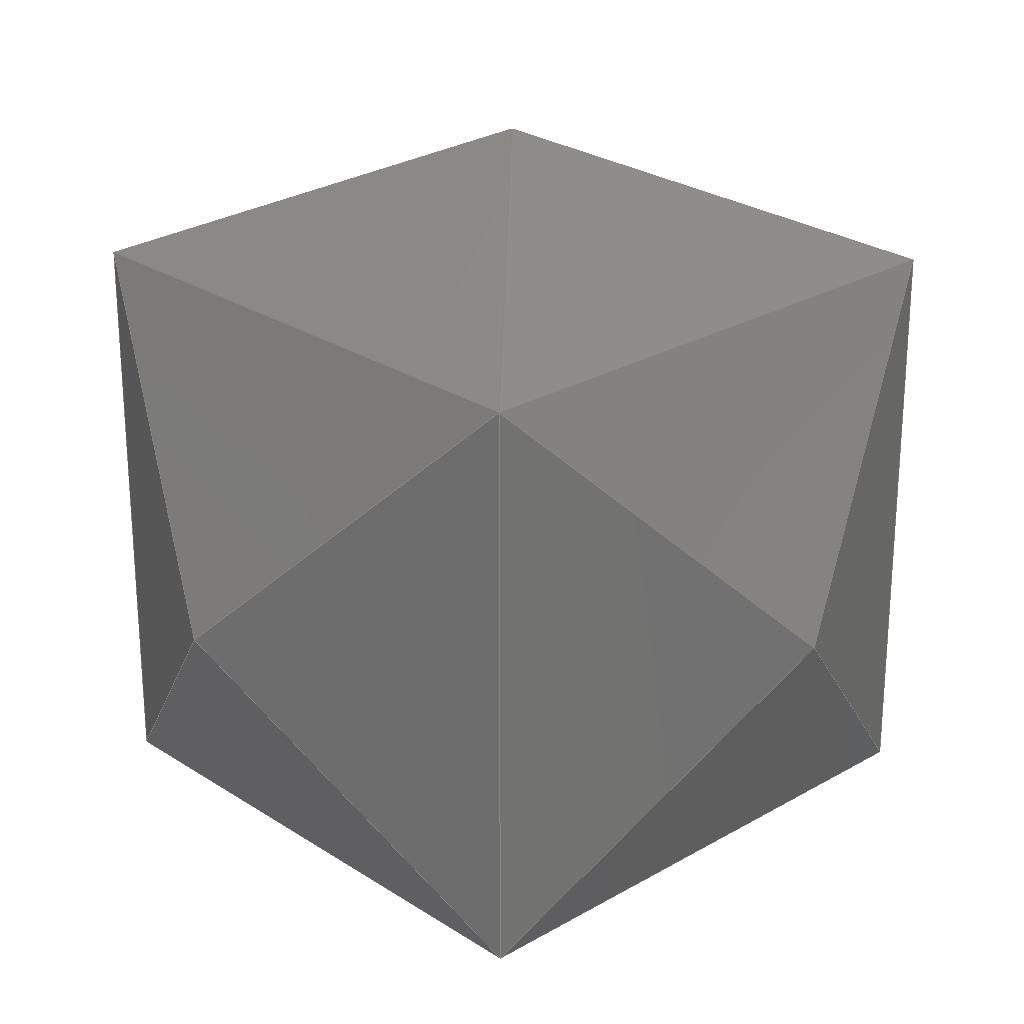
<metadata>
{"format":"step","ext":"step","renderer":"f3d","projection":"perspective","resolution":1024,"background":"white","views":[{"elev":25.2,"azim":-133.4,"up":"+Z"}]}
</metadata>
<code>
ISO-10303-21;
DATA;
#1=(NAMED_UNIT(*)PLANE_ANGLE_UNIT()SI_UNIT($,.RADIAN.));
#2=PLANE_ANGLE_MEASURE_WITH_UNIT(PLANE_ANGLE_MEASURE(0.01745),#1);
#3=(CONVERSION_BASED_UNIT('DEGREE',#2)NAMED_UNIT(#4)PLANE_ANGLE_UNIT());
#4=DIMENSIONAL_EXPONENTS(0,0,0,0,0,0,0);
#5=(NAMED_UNIT(*)SI_UNIT($,.STERADIAN.)SOLID_ANGLE_UNIT());
#6=(LENGTH_UNIT()NAMED_UNIT(*)SI_UNIT(.MILLI.,.METRE.));
#7=UNCERTAINTY_MEASURE_WITH_UNIT(LENGTH_MEASURE(1e-05),#6,'DISTANCE_ACCURACY_VALUE','Maximum Tolerance applied to model');
#8=(GEOMETRIC_REPRESENTATION_CONTEXT(3)GLOBAL_UNCERTAINTY_ASSIGNED_CONTEXT((#7))GLOBAL_UNIT_ASSIGNED_CONTEXT((#6,#3,#5))REPRESENTATION_CONTEXT('','root'));
#9=CARTESIAN_POINT('',(0,0,0));
#10=DIRECTION('',(0,0,1));
#11=DIRECTION('',(1,0,0));
#12=AXIS2_PLACEMENT_3D('',#9,#10,#11);
#13=CARTESIAN_POINT('',(0,-12.5,0));
#14=DIRECTION('',(0,-0.4226,-0.9063));
#15=DIRECTION('',(0,0.9063,-0.4226));
#16=AXIS2_PLACEMENT_3D('',#13,#14,#15);
#17=PLANE('',#16);
#18=CARTESIAN_POINT('',(12.5,-12.5,0));
#19=VERTEX_POINT('',#18);
#20=CARTESIAN_POINT('',(-12.5,-12.5,0));
#21=VERTEX_POINT('',#20);
#22=CARTESIAN_POINT('',(12.5,-12.5,0));
#23=DIRECTION('',(-1,0,0));
#24=VECTOR('',#23,25);
#25=LINE('',#22,#24);
#26=EDGE_CURVE('',#19,#21,#25,.T.);
#27=ORIENTED_EDGE('',*,*,#26,.T.);
#28=CARTESIAN_POINT('',(0,0,-5.829));
#29=VERTEX_POINT('',#28);
#30=CARTESIAN_POINT('',(0,0,-5.829));
#31=DIRECTION('',(-0.6715,-0.6715,0.3131));
#32=VECTOR('',#31,18.61);
#33=LINE('',#30,#32);
#34=EDGE_CURVE('',#29,#21,#33,.T.);
#35=ORIENTED_EDGE('',*,*,#34,.F.);
#36=CARTESIAN_POINT('',(-0,0,-5.829));
#37=DIRECTION('',(0.6715,-0.6715,0.3131));
#38=VECTOR('',#37,18.61);
#39=LINE('',#36,#38);
#40=EDGE_CURVE('',#29,#19,#39,.T.);
#41=ORIENTED_EDGE('',*,*,#40,.T.);
#42=EDGE_LOOP('',(#27,#35,#41));
#43=FACE_BOUND('',#42,.T.);
#44=ADVANCED_FACE('',(#43),#17,.T.);
#45=CARTESIAN_POINT('',(-12.5,0,0));
#46=DIRECTION('',(-0.4226,0,-0.9063));
#47=DIRECTION('',(-0.9063,0,0.4226));
#48=AXIS2_PLACEMENT_3D('',#45,#46,#47);
#49=PLANE('',#48);
#50=CARTESIAN_POINT('',(-12.5,12.5,0));
#51=VERTEX_POINT('',#50);
#52=CARTESIAN_POINT('',(-12.5,-12.5,0));
#53=DIRECTION('',(0,1,0));
#54=VECTOR('',#53,25);
#55=LINE('',#52,#54);
#56=EDGE_CURVE('',#21,#51,#55,.T.);
#57=ORIENTED_EDGE('',*,*,#56,.T.);
#58=CARTESIAN_POINT('',(0,-0,-5.829));
#59=DIRECTION('',(-0.6715,0.6715,0.3131));
#60=VECTOR('',#59,18.61);
#61=LINE('',#58,#60);
#62=EDGE_CURVE('',#29,#51,#61,.T.);
#63=ORIENTED_EDGE('',*,*,#62,.F.);
#64=ORIENTED_EDGE('',*,*,#34,.T.);
#65=EDGE_LOOP('',(#57,#63,#64));
#66=FACE_BOUND('',#65,.T.);
#67=ADVANCED_FACE('',(#66),#49,.T.);
#68=CARTESIAN_POINT('',(0,12.5,0));
#69=DIRECTION('',(0,0.4226,-0.9063));
#70=DIRECTION('',(0,0.9063,0.4226));
#71=AXIS2_PLACEMENT_3D('',#68,#69,#70);
#72=PLANE('',#71);
#73=CARTESIAN_POINT('',(12.5,12.5,0));
#74=VERTEX_POINT('',#73);
#75=CARTESIAN_POINT('',(-12.5,12.5,0));
#76=DIRECTION('',(1,0,-0));
#77=VECTOR('',#76,25);
#78=LINE('',#75,#77);
#79=EDGE_CURVE('',#51,#74,#78,.T.);
#80=ORIENTED_EDGE('',*,*,#79,.T.);
#81=CARTESIAN_POINT('',(-0,-0,-5.829));
#82=DIRECTION('',(0.6715,0.6715,0.3131));
#83=VECTOR('',#82,18.61);
#84=LINE('',#81,#83);
#85=EDGE_CURVE('',#29,#74,#84,.T.);
#86=ORIENTED_EDGE('',*,*,#85,.F.);
#87=ORIENTED_EDGE('',*,*,#62,.T.);
#88=EDGE_LOOP('',(#80,#86,#87));
#89=FACE_BOUND('',#88,.T.);
#90=ADVANCED_FACE('',(#89),#72,.T.);
#91=CARTESIAN_POINT('',(12.5,0,0));
#92=DIRECTION('',(0.4226,0,-0.9063));
#93=DIRECTION('',(-0.9063,0,-0.4226));
#94=AXIS2_PLACEMENT_3D('',#91,#92,#93);
#95=PLANE('',#94);
#96=CARTESIAN_POINT('',(12.5,12.5,0));
#97=DIRECTION('',(0,-1,0));
#98=VECTOR('',#97,25);
#99=LINE('',#96,#98);
#100=EDGE_CURVE('',#74,#19,#99,.T.);
#101=ORIENTED_EDGE('',*,*,#100,.T.);
#102=ORIENTED_EDGE('',*,*,#40,.F.);
#103=ORIENTED_EDGE('',*,*,#85,.T.);
#104=EDGE_LOOP('',(#101,#102,#103));
#105=FACE_BOUND('',#104,.T.);
#106=ADVANCED_FACE('',(#105),#95,.T.);
#107=CARTESIAN_POINT('',(-12.5,-12.5,12.5));
#108=DIRECTION('',(-0.4226,-0.9063,0));
#109=DIRECTION('',(0.9063,-0.4226,0));
#110=AXIS2_PLACEMENT_3D('',#107,#108,#109);
#111=PLANE('',#110);
#112=CARTESIAN_POINT('',(-12.5,-12.5,25));
#113=VERTEX_POINT('',#112);
#114=CARTESIAN_POINT('',(-12.5,-12.5,25));
#115=DIRECTION('',(0,0,-1));
#116=VECTOR('',#115,25);
#117=LINE('',#114,#116);
#118=EDGE_CURVE('',#113,#21,#117,.T.);
#119=ORIENTED_EDGE('',*,*,#118,.T.);
#120=CARTESIAN_POINT('',(0,-18.33,12.5));
#121=VERTEX_POINT('',#120);
#122=CARTESIAN_POINT('',(0,-18.33,12.5));
#123=DIRECTION('',(-0.6715,0.3131,-0.6715));
#124=VECTOR('',#123,18.61);
#125=LINE('',#122,#124);
#126=EDGE_CURVE('',#121,#21,#125,.T.);
#127=ORIENTED_EDGE('',*,*,#126,.F.);
#128=CARTESIAN_POINT('',(0,-18.33,12.5));
#129=DIRECTION('',(-0.6715,0.3131,0.6715));
#130=VECTOR('',#129,18.61);
#131=LINE('',#128,#130);
#132=EDGE_CURVE('',#121,#113,#131,.T.);
#133=ORIENTED_EDGE('',*,*,#132,.T.);
#134=EDGE_LOOP('',(#119,#127,#133));
#135=FACE_BOUND('',#134,.T.);
#136=ADVANCED_FACE('',(#135),#111,.T.);
#137=CARTESIAN_POINT('',(0,-12.5,0));
#138=DIRECTION('',(0,-0.9063,-0.4226));
#139=DIRECTION('',(0,0.4226,-0.9063));
#140=AXIS2_PLACEMENT_3D('',#137,#138,#139);
#141=PLANE('',#140);
#142=ORIENTED_EDGE('',*,*,#26,.F.);
#143=CARTESIAN_POINT('',(-0,-18.33,12.5));
#144=DIRECTION('',(0.6715,0.3131,-0.6715));
#145=VECTOR('',#144,18.61);
#146=LINE('',#143,#145);
#147=EDGE_CURVE('',#121,#19,#146,.T.);
#148=ORIENTED_EDGE('',*,*,#147,.F.);
#149=ORIENTED_EDGE('',*,*,#126,.T.);
#150=EDGE_LOOP('',(#142,#148,#149));
#151=FACE_BOUND('',#150,.T.);
#152=ADVANCED_FACE('',(#151),#141,.T.);
#153=CARTESIAN_POINT('',(12.5,-12.5,12.5));
#154=DIRECTION('',(0.4226,-0.9063,0));
#155=DIRECTION('',(0.9063,0.4226,0));
#156=AXIS2_PLACEMENT_3D('',#153,#154,#155);
#157=PLANE('',#156);
#158=CARTESIAN_POINT('',(12.5,-12.5,25));
#159=VERTEX_POINT('',#158);
#160=CARTESIAN_POINT('',(12.5,-12.5,25));
#161=DIRECTION('',(0,0,-1));
#162=VECTOR('',#161,25);
#163=LINE('',#160,#162);
#164=EDGE_CURVE('',#159,#19,#163,.T.);
#165=ORIENTED_EDGE('',*,*,#164,.F.);
#166=CARTESIAN_POINT('',(-0,-18.33,12.5));
#167=DIRECTION('',(0.6715,0.3131,0.6715));
#168=VECTOR('',#167,18.61);
#169=LINE('',#166,#168);
#170=EDGE_CURVE('',#121,#159,#169,.T.);
#171=ORIENTED_EDGE('',*,*,#170,.F.);
#172=ORIENTED_EDGE('',*,*,#147,.T.);
#173=EDGE_LOOP('',(#165,#171,#172));
#174=FACE_BOUND('',#173,.T.);
#175=ADVANCED_FACE('',(#174),#157,.T.);
#176=CARTESIAN_POINT('',(0,-12.5,25));
#177=DIRECTION('',(0,-0.9063,0.4226));
#178=DIRECTION('',(0,-0.4226,-0.9063));
#179=AXIS2_PLACEMENT_3D('',#176,#177,#178);
#180=PLANE('',#179);
#181=CARTESIAN_POINT('',(12.5,-12.5,25));
#182=DIRECTION('',(-1,0,0));
#183=VECTOR('',#182,25);
#184=LINE('',#181,#183);
#185=EDGE_CURVE('',#159,#113,#184,.T.);
#186=ORIENTED_EDGE('',*,*,#185,.T.);
#187=ORIENTED_EDGE('',*,*,#132,.F.);
#188=ORIENTED_EDGE('',*,*,#170,.T.);
#189=EDGE_LOOP('',(#186,#187,#188));
#190=FACE_BOUND('',#189,.T.);
#191=ADVANCED_FACE('',(#190),#180,.T.);
#192=CARTESIAN_POINT('',(-12.5,-12.5,12.5));
#193=DIRECTION('',(-0.9063,-0.4226,0));
#194=DIRECTION('',(0.4226,-0.9063,0));
#195=AXIS2_PLACEMENT_3D('',#192,#193,#194);
#196=PLANE('',#195);
#197=ORIENTED_EDGE('',*,*,#118,.F.);
#198=CARTESIAN_POINT('',(-18.33,0,12.5));
#199=VERTEX_POINT('',#198);
#200=CARTESIAN_POINT('',(-18.33,0,12.5));
#201=DIRECTION('',(0.3131,-0.6715,0.6715));
#202=VECTOR('',#201,18.61);
#203=LINE('',#200,#202);
#204=EDGE_CURVE('',#199,#113,#203,.T.);
#205=ORIENTED_EDGE('',*,*,#204,.F.);
#206=CARTESIAN_POINT('',(-18.33,0,12.5));
#207=DIRECTION('',(0.3131,-0.6715,-0.6715));
#208=VECTOR('',#207,18.61);
#209=LINE('',#206,#208);
#210=EDGE_CURVE('',#199,#21,#209,.T.);
#211=ORIENTED_EDGE('',*,*,#210,.T.);
#212=EDGE_LOOP('',(#197,#205,#211));
#213=FACE_BOUND('',#212,.T.);
#214=ADVANCED_FACE('',(#213),#196,.T.);
#215=CARTESIAN_POINT('',(-12.5,0,25));
#216=DIRECTION('',(-0.9063,0,0.4226));
#217=DIRECTION('',(0.4226,0,0.9063));
#218=AXIS2_PLACEMENT_3D('',#215,#216,#217);
#219=PLANE('',#218);
#220=CARTESIAN_POINT('',(-12.5,12.5,25));
#221=VERTEX_POINT('',#220);
#222=CARTESIAN_POINT('',(-12.5,-12.5,25));
#223=DIRECTION('',(0,1,0));
#224=VECTOR('',#223,25);
#225=LINE('',#222,#224);
#226=EDGE_CURVE('',#113,#221,#225,.T.);
#227=ORIENTED_EDGE('',*,*,#226,.T.);
#228=CARTESIAN_POINT('',(-18.33,-0,12.5));
#229=DIRECTION('',(0.3131,0.6715,0.6715));
#230=VECTOR('',#229,18.61);
#231=LINE('',#228,#230);
#232=EDGE_CURVE('',#199,#221,#231,.T.);
#233=ORIENTED_EDGE('',*,*,#232,.F.);
#234=ORIENTED_EDGE('',*,*,#204,.T.);
#235=EDGE_LOOP('',(#227,#233,#234));
#236=FACE_BOUND('',#235,.T.);
#237=ADVANCED_FACE('',(#236),#219,.T.);
#238=CARTESIAN_POINT('',(-12.5,12.5,12.5));
#239=DIRECTION('',(-0.9063,0.4226,0));
#240=DIRECTION('',(-0.4226,-0.9063,0));
#241=AXIS2_PLACEMENT_3D('',#238,#239,#240);
#242=PLANE('',#241);
#243=CARTESIAN_POINT('',(-12.5,12.5,25));
#244=DIRECTION('',(0,0,-1));
#245=VECTOR('',#244,25);
#246=LINE('',#243,#245);
#247=EDGE_CURVE('',#221,#51,#246,.T.);
#248=ORIENTED_EDGE('',*,*,#247,.T.);
#249=CARTESIAN_POINT('',(-18.33,-0,12.5));
#250=DIRECTION('',(0.3131,0.6715,-0.6715));
#251=VECTOR('',#250,18.61);
#252=LINE('',#249,#251);
#253=EDGE_CURVE('',#199,#51,#252,.T.);
#254=ORIENTED_EDGE('',*,*,#253,.F.);
#255=ORIENTED_EDGE('',*,*,#232,.T.);
#256=EDGE_LOOP('',(#248,#254,#255));
#257=FACE_BOUND('',#256,.T.);
#258=ADVANCED_FACE('',(#257),#242,.T.);
#259=CARTESIAN_POINT('',(-12.5,0,0));
#260=DIRECTION('',(-0.9063,0,-0.4226));
#261=DIRECTION('',(-0.4226,0,0.9063));
#262=AXIS2_PLACEMENT_3D('',#259,#260,#261);
#263=PLANE('',#262);
#264=ORIENTED_EDGE('',*,*,#56,.F.);
#265=ORIENTED_EDGE('',*,*,#210,.F.);
#266=ORIENTED_EDGE('',*,*,#253,.T.);
#267=EDGE_LOOP('',(#264,#265,#266));
#268=FACE_BOUND('',#267,.T.);
#269=ADVANCED_FACE('',(#268),#263,.T.);
#270=CARTESIAN_POINT('',(-12.5,12.5,12.5));
#271=DIRECTION('',(-0.4226,0.9063,0));
#272=DIRECTION('',(-0.9063,-0.4226,0));
#273=AXIS2_PLACEMENT_3D('',#270,#271,#272);
#274=PLANE('',#273);
#275=ORIENTED_EDGE('',*,*,#247,.F.);
#276=CARTESIAN_POINT('',(0,18.33,12.5));
#277=VERTEX_POINT('',#276);
#278=CARTESIAN_POINT('',(0,18.33,12.5));
#279=DIRECTION('',(-0.6715,-0.3131,0.6715));
#280=VECTOR('',#279,18.61);
#281=LINE('',#278,#280);
#282=EDGE_CURVE('',#277,#221,#281,.T.);
#283=ORIENTED_EDGE('',*,*,#282,.F.);
#284=CARTESIAN_POINT('',(0,18.33,12.5));
#285=DIRECTION('',(-0.6715,-0.3131,-0.6715));
#286=VECTOR('',#285,18.61);
#287=LINE('',#284,#286);
#288=EDGE_CURVE('',#277,#51,#287,.T.);
#289=ORIENTED_EDGE('',*,*,#288,.T.);
#290=EDGE_LOOP('',(#275,#283,#289));
#291=FACE_BOUND('',#290,.T.);
#292=ADVANCED_FACE('',(#291),#274,.T.);
#293=CARTESIAN_POINT('',(0,12.5,25));
#294=DIRECTION('',(0,0.9063,0.4226));
#295=DIRECTION('',(0,-0.4226,0.9063));
#296=AXIS2_PLACEMENT_3D('',#293,#294,#295);
#297=PLANE('',#296);
#298=CARTESIAN_POINT('',(12.5,12.5,25));
#299=VERTEX_POINT('',#298);
#300=CARTESIAN_POINT('',(-12.5,12.5,25));
#301=DIRECTION('',(1,0,-0));
#302=VECTOR('',#301,25);
#303=LINE('',#300,#302);
#304=EDGE_CURVE('',#221,#299,#303,.T.);
#305=ORIENTED_EDGE('',*,*,#304,.T.);
#306=CARTESIAN_POINT('',(-0,18.33,12.5));
#307=DIRECTION('',(0.6715,-0.3131,0.6715));
#308=VECTOR('',#307,18.61);
#309=LINE('',#306,#308);
#310=EDGE_CURVE('',#277,#299,#309,.T.);
#311=ORIENTED_EDGE('',*,*,#310,.F.);
#312=ORIENTED_EDGE('',*,*,#282,.T.);
#313=EDGE_LOOP('',(#305,#311,#312));
#314=FACE_BOUND('',#313,.T.);
#315=ADVANCED_FACE('',(#314),#297,.T.);
#316=CARTESIAN_POINT('',(12.5,12.5,12.5));
#317=DIRECTION('',(0.4226,0.9063,0));
#318=DIRECTION('',(-0.9063,0.4226,0));
#319=AXIS2_PLACEMENT_3D('',#316,#317,#318);
#320=PLANE('',#319);
#321=CARTESIAN_POINT('',(12.5,12.5,25));
#322=DIRECTION('',(0,0,-1));
#323=VECTOR('',#322,25);
#324=LINE('',#321,#323);
#325=EDGE_CURVE('',#299,#74,#324,.T.);
#326=ORIENTED_EDGE('',*,*,#325,.T.);
#327=CARTESIAN_POINT('',(-0,18.33,12.5));
#328=DIRECTION('',(0.6715,-0.3131,-0.6715));
#329=VECTOR('',#328,18.61);
#330=LINE('',#327,#329);
#331=EDGE_CURVE('',#277,#74,#330,.T.);
#332=ORIENTED_EDGE('',*,*,#331,.F.);
#333=ORIENTED_EDGE('',*,*,#310,.T.);
#334=EDGE_LOOP('',(#326,#332,#333));
#335=FACE_BOUND('',#334,.T.);
#336=ADVANCED_FACE('',(#335),#320,.T.);
#337=CARTESIAN_POINT('',(0,12.5,0));
#338=DIRECTION('',(0,0.9063,-0.4226));
#339=DIRECTION('',(0,0.4226,0.9063));
#340=AXIS2_PLACEMENT_3D('',#337,#338,#339);
#341=PLANE('',#340);
#342=ORIENTED_EDGE('',*,*,#79,.F.);
#343=ORIENTED_EDGE('',*,*,#288,.F.);
#344=ORIENTED_EDGE('',*,*,#331,.T.);
#345=EDGE_LOOP('',(#342,#343,#344));
#346=FACE_BOUND('',#345,.T.);
#347=ADVANCED_FACE('',(#346),#341,.T.);
#348=CARTESIAN_POINT('',(12.5,12.5,12.5));
#349=DIRECTION('',(0.9063,0.4226,0));
#350=DIRECTION('',(-0.4226,0.9063,0));
#351=AXIS2_PLACEMENT_3D('',#348,#349,#350);
#352=PLANE('',#351);
#353=ORIENTED_EDGE('',*,*,#325,.F.);
#354=CARTESIAN_POINT('',(18.33,-0,12.5));
#355=VERTEX_POINT('',#354);
#356=CARTESIAN_POINT('',(18.33,-0,12.5));
#357=DIRECTION('',(-0.3131,0.6715,0.6715));
#358=VECTOR('',#357,18.61);
#359=LINE('',#356,#358);
#360=EDGE_CURVE('',#355,#299,#359,.T.);
#361=ORIENTED_EDGE('',*,*,#360,.F.);
#362=CARTESIAN_POINT('',(18.33,-0,12.5));
#363=DIRECTION('',(-0.3131,0.6715,-0.6715));
#364=VECTOR('',#363,18.61);
#365=LINE('',#362,#364);
#366=EDGE_CURVE('',#355,#74,#365,.T.);
#367=ORIENTED_EDGE('',*,*,#366,.T.);
#368=EDGE_LOOP('',(#353,#361,#367));
#369=FACE_BOUND('',#368,.T.);
#370=ADVANCED_FACE('',(#369),#352,.T.);
#371=CARTESIAN_POINT('',(12.5,0,25));
#372=DIRECTION('',(0.9063,0,0.4226));
#373=DIRECTION('',(0.4226,0,-0.9063));
#374=AXIS2_PLACEMENT_3D('',#371,#372,#373);
#375=PLANE('',#374);
#376=CARTESIAN_POINT('',(12.5,12.5,25));
#377=DIRECTION('',(0,-1,0));
#378=VECTOR('',#377,25);
#379=LINE('',#376,#378);
#380=EDGE_CURVE('',#299,#159,#379,.T.);
#381=ORIENTED_EDGE('',*,*,#380,.T.);
#382=CARTESIAN_POINT('',(18.33,0,12.5));
#383=DIRECTION('',(-0.3131,-0.6715,0.6715));
#384=VECTOR('',#383,18.61);
#385=LINE('',#382,#384);
#386=EDGE_CURVE('',#355,#159,#385,.T.);
#387=ORIENTED_EDGE('',*,*,#386,.F.);
#388=ORIENTED_EDGE('',*,*,#360,.T.);
#389=EDGE_LOOP('',(#381,#387,#388));
#390=FACE_BOUND('',#389,.T.);
#391=ADVANCED_FACE('',(#390),#375,.T.);
#392=CARTESIAN_POINT('',(12.5,-12.5,12.5));
#393=DIRECTION('',(0.9063,-0.4226,0));
#394=DIRECTION('',(0.4226,0.9063,0));
#395=AXIS2_PLACEMENT_3D('',#392,#393,#394);
#396=PLANE('',#395);
#397=ORIENTED_EDGE('',*,*,#164,.T.);
#398=CARTESIAN_POINT('',(18.33,0,12.5));
#399=DIRECTION('',(-0.3131,-0.6715,-0.6715));
#400=VECTOR('',#399,18.61);
#401=LINE('',#398,#400);
#402=EDGE_CURVE('',#355,#19,#401,.T.);
#403=ORIENTED_EDGE('',*,*,#402,.F.);
#404=ORIENTED_EDGE('',*,*,#386,.T.);
#405=EDGE_LOOP('',(#397,#403,#404));
#406=FACE_BOUND('',#405,.T.);
#407=ADVANCED_FACE('',(#406),#396,.T.);
#408=CARTESIAN_POINT('',(12.5,0,0));
#409=DIRECTION('',(0.9063,0,-0.4226));
#410=DIRECTION('',(-0.4226,0,-0.9063));
#411=AXIS2_PLACEMENT_3D('',#408,#409,#410);
#412=PLANE('',#411);
#413=ORIENTED_EDGE('',*,*,#100,.F.);
#414=ORIENTED_EDGE('',*,*,#366,.F.);
#415=ORIENTED_EDGE('',*,*,#402,.T.);
#416=EDGE_LOOP('',(#413,#414,#415));
#417=FACE_BOUND('',#416,.T.);
#418=ADVANCED_FACE('',(#417),#412,.T.);
#419=CARTESIAN_POINT('',(12.5,0,25));
#420=DIRECTION('',(0.4226,0,0.9063));
#421=DIRECTION('',(0.9063,0,-0.4226));
#422=AXIS2_PLACEMENT_3D('',#419,#420,#421);
#423=PLANE('',#422);
#424=ORIENTED_EDGE('',*,*,#380,.F.);
#425=CARTESIAN_POINT('',(-0,-0,30.83));
#426=VERTEX_POINT('',#425);
#427=CARTESIAN_POINT('',(0,0,30.83));
#428=DIRECTION('',(0.6715,0.6715,-0.3131));
#429=VECTOR('',#428,18.61);
#430=LINE('',#427,#429);
#431=EDGE_CURVE('',#426,#299,#430,.T.);
#432=ORIENTED_EDGE('',*,*,#431,.F.);
#433=CARTESIAN_POINT('',(0,-0,30.83));
#434=DIRECTION('',(0.6715,-0.6715,-0.3131));
#435=VECTOR('',#434,18.61);
#436=LINE('',#433,#435);
#437=EDGE_CURVE('',#426,#159,#436,.T.);
#438=ORIENTED_EDGE('',*,*,#437,.T.);
#439=EDGE_LOOP('',(#424,#432,#438));
#440=FACE_BOUND('',#439,.T.);
#441=ADVANCED_FACE('',(#440),#423,.T.);
#442=CARTESIAN_POINT('',(0,12.5,25));
#443=DIRECTION('',(0,0.4226,0.9063));
#444=DIRECTION('',(0,-0.9063,0.4226));
#445=AXIS2_PLACEMENT_3D('',#442,#443,#444);
#446=PLANE('',#445);
#447=ORIENTED_EDGE('',*,*,#304,.F.);
#448=CARTESIAN_POINT('',(-0,0,30.83));
#449=DIRECTION('',(-0.6715,0.6715,-0.3131));
#450=VECTOR('',#449,18.61);
#451=LINE('',#448,#450);
#452=EDGE_CURVE('',#426,#221,#451,.T.);
#453=ORIENTED_EDGE('',*,*,#452,.F.);
#454=ORIENTED_EDGE('',*,*,#431,.T.);
#455=EDGE_LOOP('',(#447,#453,#454));
#456=FACE_BOUND('',#455,.T.);
#457=ADVANCED_FACE('',(#456),#446,.T.);
#458=CARTESIAN_POINT('',(-12.5,0,25));
#459=DIRECTION('',(-0.4226,0,0.9063));
#460=DIRECTION('',(0.9063,0,0.4226));
#461=AXIS2_PLACEMENT_3D('',#458,#459,#460);
#462=PLANE('',#461);
#463=ORIENTED_EDGE('',*,*,#226,.F.);
#464=CARTESIAN_POINT('',(-0,-0,30.83));
#465=DIRECTION('',(-0.6715,-0.6715,-0.3131));
#466=VECTOR('',#465,18.61);
#467=LINE('',#464,#466);
#468=EDGE_CURVE('',#426,#113,#467,.T.);
#469=ORIENTED_EDGE('',*,*,#468,.F.);
#470=ORIENTED_EDGE('',*,*,#452,.T.);
#471=EDGE_LOOP('',(#463,#469,#470));
#472=FACE_BOUND('',#471,.T.);
#473=ADVANCED_FACE('',(#472),#462,.T.);
#474=CARTESIAN_POINT('',(0,-12.5,25));
#475=DIRECTION('',(0,-0.4226,0.9063));
#476=DIRECTION('',(0,-0.9063,-0.4226));
#477=AXIS2_PLACEMENT_3D('',#474,#475,#476);
#478=PLANE('',#477);
#479=ORIENTED_EDGE('',*,*,#185,.F.);
#480=ORIENTED_EDGE('',*,*,#437,.F.);
#481=ORIENTED_EDGE('',*,*,#468,.T.);
#482=EDGE_LOOP('',(#479,#480,#481));
#483=FACE_BOUND('',#482,.T.);
#484=ADVANCED_FACE('',(#483),#478,.T.);
#485=CLOSED_SHELL('',(#44,#67,#90,#106,#136,#152,#175,#191,#214,#237,#258,#269,#292,#315,#336,#347,#370,#391,#407,#418,#441,#457,#473,#484));
#486=MANIFOLD_SOLID_BREP('Body 01',#485);
#487=COLOUR_RGB('',0.4941,0.4941,0.5255);
#488=FILL_AREA_STYLE_COLOUR('',#487);
#489=FILL_AREA_STYLE('',(#488));
#490=SURFACE_STYLE_FILL_AREA(#489);
#491=SURFACE_SIDE_STYLE('',(#490));
#492=SURFACE_STYLE_USAGE(.BOTH.,#491);
#493=PRESENTATION_STYLE_ASSIGNMENT((#492));
#494=STYLED_ITEM('',(#493),#486);
#495=SHAPE_REPRESENTATION('root',(#12),#8);
#496=ADVANCED_BREP_SHAPE_REPRESENTATION('root',(#486),#8);
#497=SHAPE_REPRESENTATION_RELATIONSHIP('','',#495,#496);
#498=CARTESIAN_POINT('',(0,0,0));
#499=DIRECTION('',(0,0,1));
#500=DIRECTION('',(1,0,0));
#501=AXIS2_PLACEMENT_3D('',#498,#499,#500);
#502=MAPPED_ITEM('',#503,#501);
#503=REPRESENTATION_MAP(#501,#495);
#504=APPLICATION_CONTEXT('Managed model based 3d engineering');
#505=APPLICATION_PROTOCOL_DEFINITION('international standard','ap242_managed_model_based_3d_engineering',2013,#504);
#506=PRODUCT_CONTEXT('',#504,'mechanical');
#507=PRODUCT_DEFINITION_CONTEXT('part definition',#504,'design');
#508=PRODUCT('root','root','',(#506));
#509=PRODUCT_RELATED_PRODUCT_CATEGORY('part','',(#508));
#510=PRODUCT_DEFINITION_FORMATION_WITH_SPECIFIED_SOURCE('','',#508,.NOT_KNOWN.);
#511=PRODUCT_DEFINITION('design','',#510,#507);
#512=PRODUCT_DEFINITION_SHAPE('','',#511);
#513=SHAPE_DEFINITION_REPRESENTATION(#512,#495);
#514=DRAUGHTING_MODEL('',(#502),#8);
#515=DESCRIPTIVE_REPRESENTATION_ITEM('KEY','C:\\Users\\sharma21\\AppData\\Local\\Packages\\Shapr3D.Shapr3D_j403pzjkqtqbj\\TempState\\bf30c300-678a-4eb6-856f-3b2b1afdf7df.tmp');
#516=PROPERTY_DEFINITION('KEY','',#511);
#517=REPRESENTATION('',(#515),#8);
#518=PROPERTY_DEFINITION_REPRESENTATION(#516,#517);
#519=GENERAL_PROPERTY('','KEY','');
#520=GENERAL_PROPERTY_ASSOCIATION('','',#519,#516);
#521=MECHANICAL_DESIGN_GEOMETRIC_PRESENTATION_REPRESENTATION('',(#494),#8);
ENDSEC;
END-ISO-10303-21;

</code>
